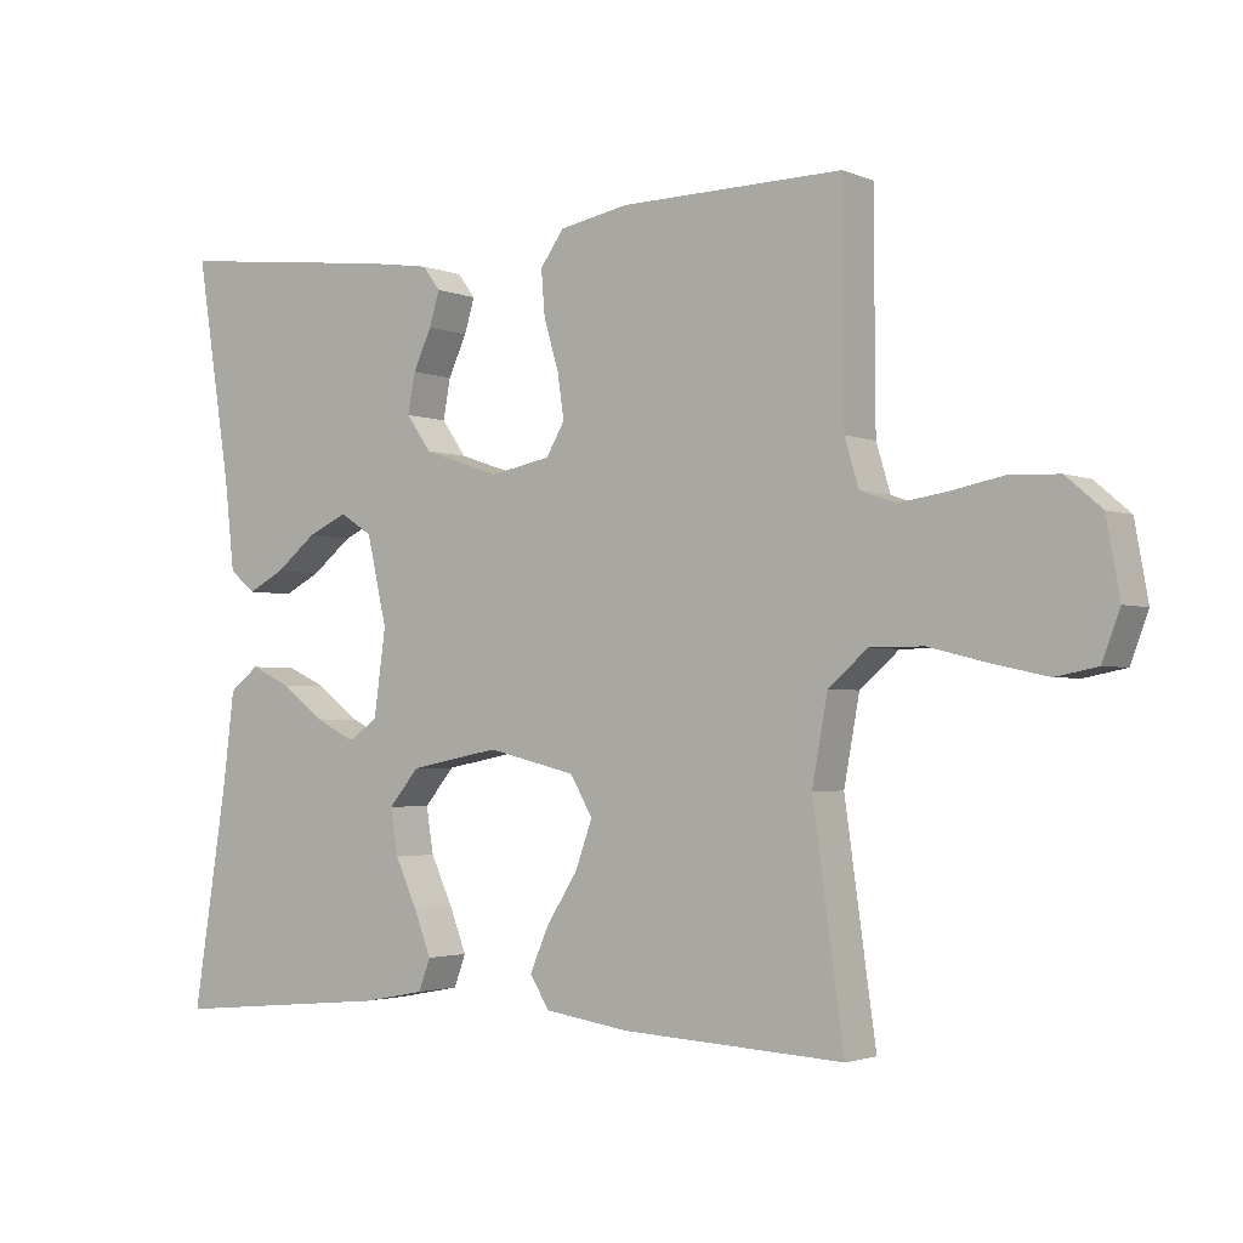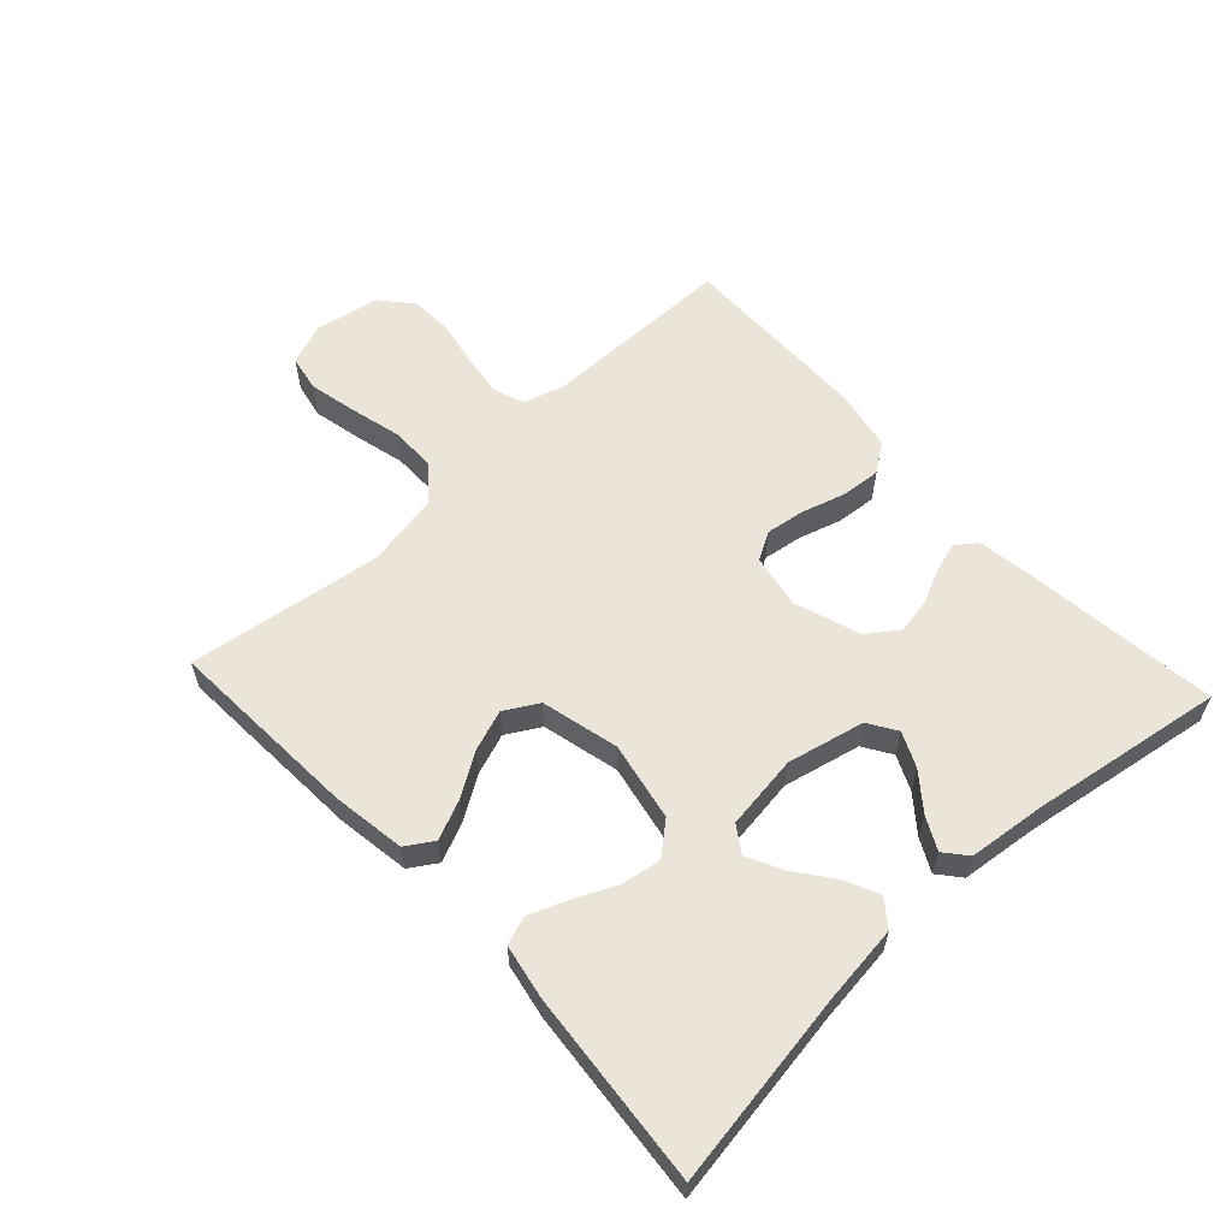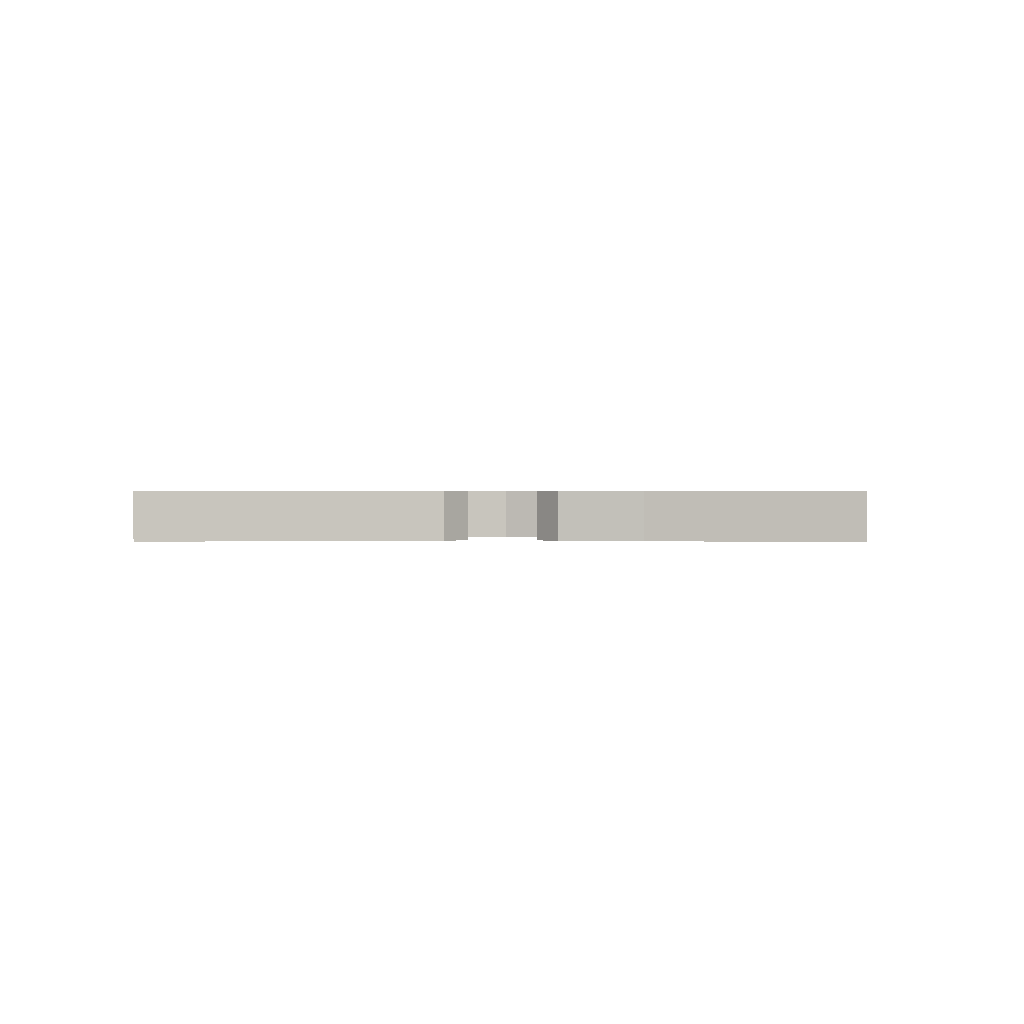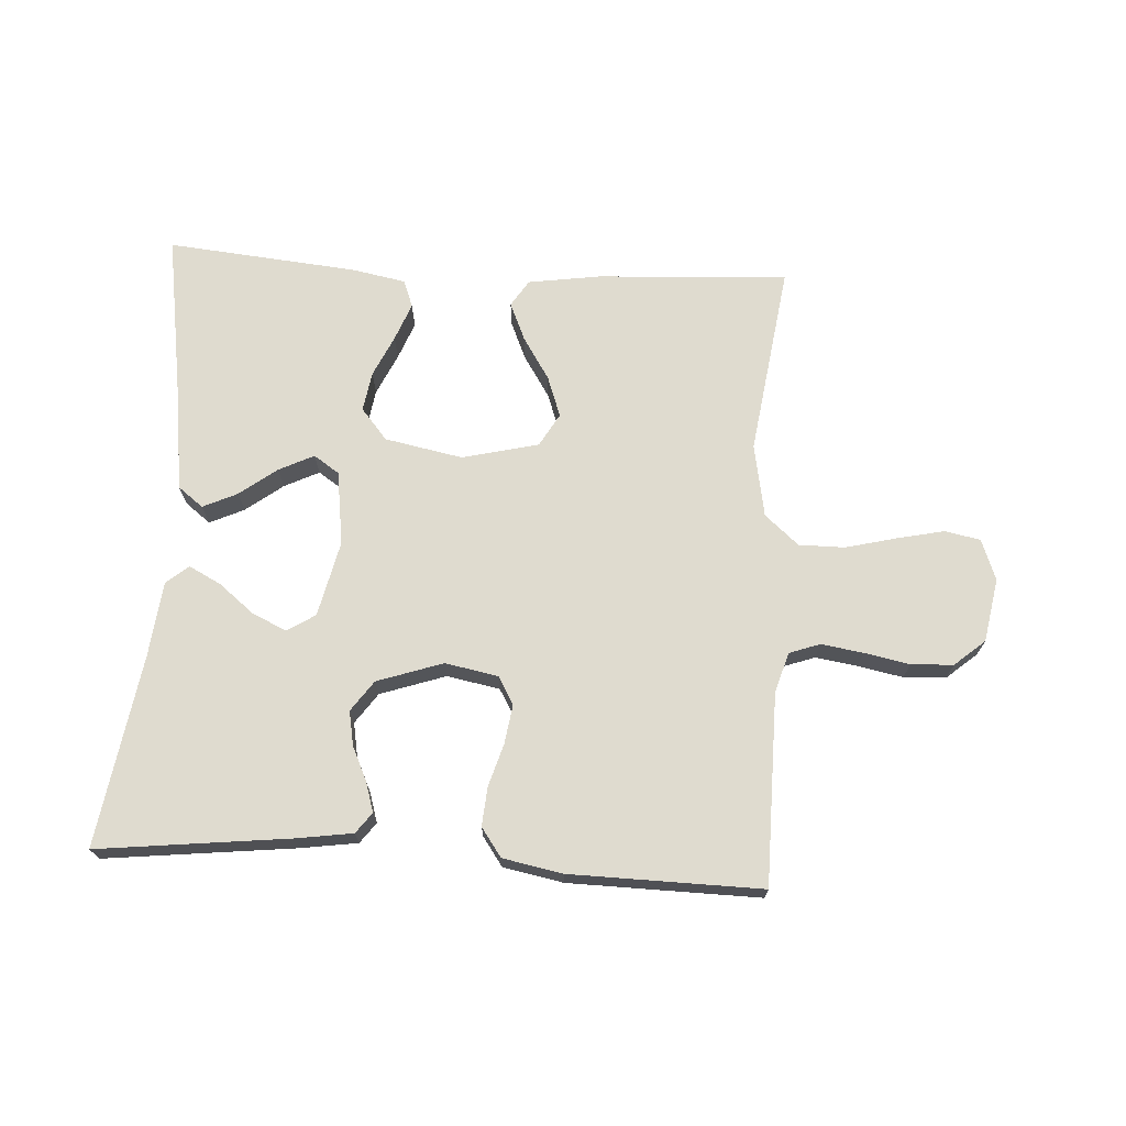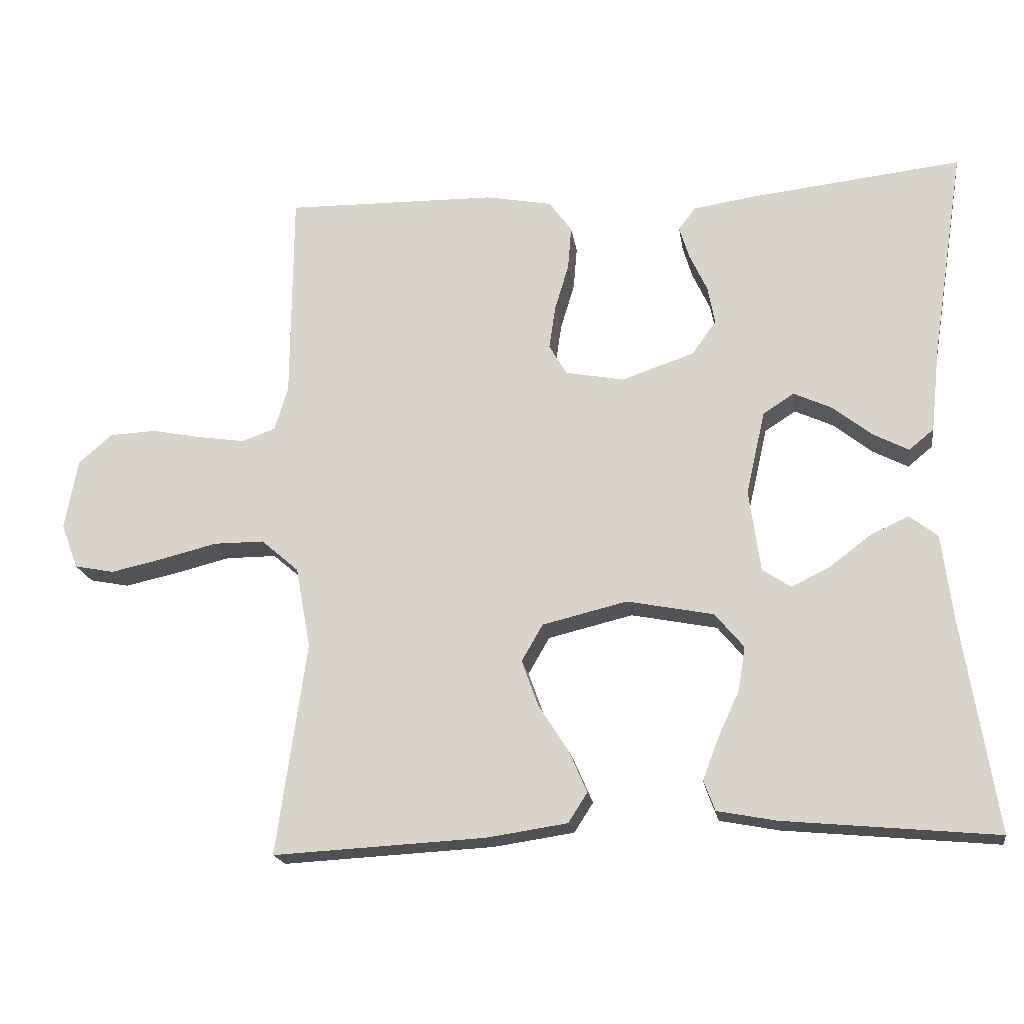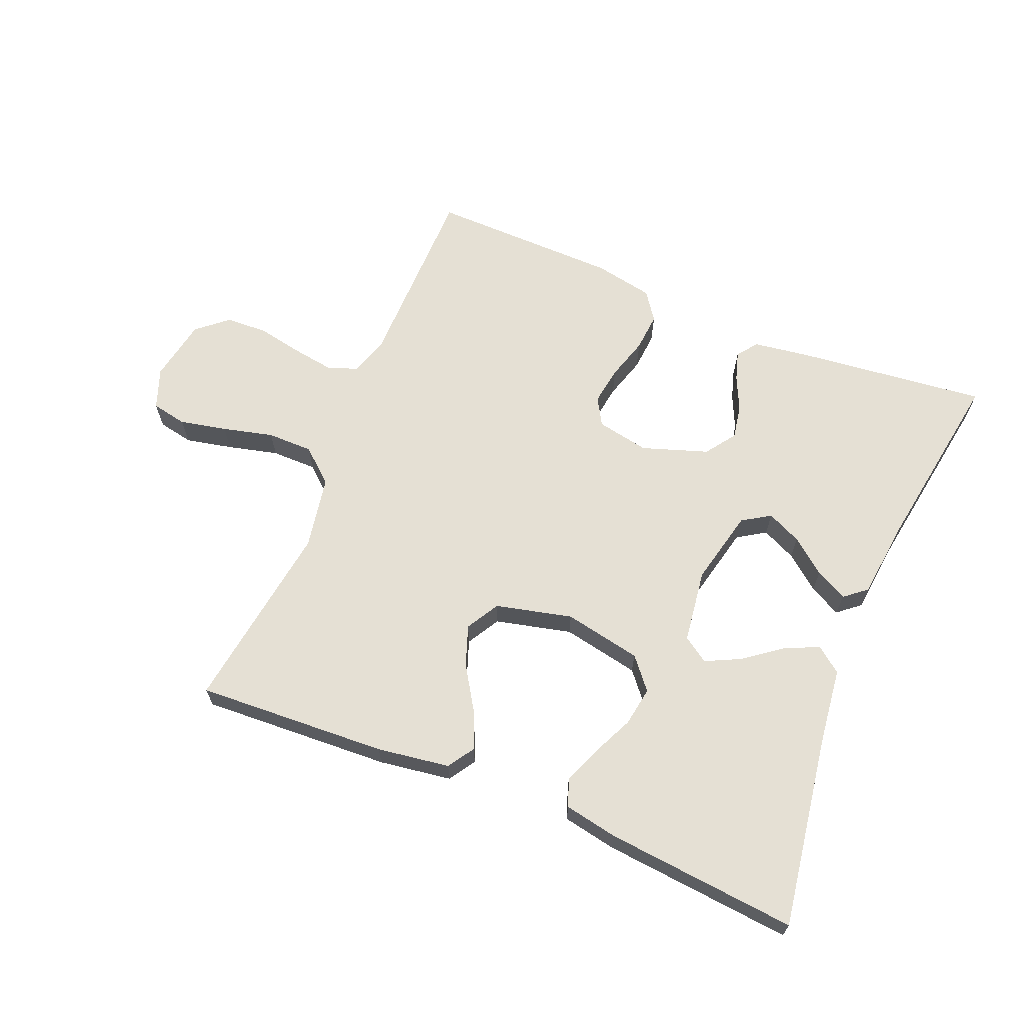
<metadata>
{"format":"obj","ext":"obj","renderer":"f3d","projection":"perspective","resolution":1024,"background":"white","views":[{"elev":-2.4,"azim":35.7,"up":"+Z"},{"elev":59.1,"azim":-132.8,"up":"+Y"},{"elev":0.5,"azim":-88.4,"up":"+Y"},{"elev":70.5,"azim":3.4,"up":"+Y"},{"elev":-19.0,"azim":-171.5,"up":"+Z"},{"elev":65.2,"azim":-157.5,"up":"+Y"}]}
</metadata>
<code>
v 0.5 0.07 -0.5
v 0.2 0.07 -0.484
v 0.086 0.07 -0.467
v 0.059 0.07 -0.425
v 0.085 0.07 -0.365
v 0.127 0.07 -0.299
v 0.15 0.07 -0.235
v 0.12 0.07 -0.183
v 0 0.07 -0.154
v -0.122 0.07 -0.178
v -0.163 0.07 -0.227
v -0.153 0.07 -0.289
v -0.123 0.07 -0.354
v -0.1 0.07 -0.413
v -0.116 0.07 -0.456
v -0.2 0.07 -0.472
v -0.5 0.07 -0.5
v -0.453 0.07 -0.2
v -0.438 0.07 -0.078
v -0.398 0.07 -0.047
v -0.344 0.07 -0.072
v -0.286 0.07 -0.116
v -0.231 0.07 -0.143
v -0.191 0.07 -0.116
v -0.175 0.07 0
v -0.202 0.07 0.119
v -0.246 0.07 0.147
v -0.3 0.07 0.122
v -0.355 0.07 0.078
v -0.405 0.07 0.052
v -0.44 0.07 0.081
v -0.453 0.07 0.2
v -0.5 0.07 0.5
v -0.2 0.07 0.466
v -0.112 0.07 0.453
v -0.088 0.07 0.421
v -0.102 0.07 0.375
v -0.127 0.07 0.321
v -0.137 0.07 0.267
v -0.103 0.07 0.219
v 0 0.07 0.184
v 0.083 0.07 0.2
v 0.108 0.07 0.243
v 0.099 0.07 0.304
v 0.079 0.07 0.371
v 0.074 0.07 0.432
v 0.106 0.07 0.477
v 0.2 0.07 0.495
v 0.5 0.07 0.5
v 0.502 0.07 0.2
v 0.521 0.07 0.137
v 0.569 0.07 0.12
v 0.635 0.07 0.13
v 0.706 0.07 0.144
v 0.772 0.07 0.141
v 0.82 0.07 0.1
v 0.838 0.07 0
v 0.814 0.07 -0.064
v 0.758 0.07 -0.075
v 0.684 0.07 -0.059
v 0.604 0.07 -0.039
v 0.532 0.07 -0.039
v 0.479 0.07 -0.085
v 0.458 0.07 -0.2
v 0.5 0 -0.5
v 0.2 0 -0.484
v 0.086 0 -0.467
v 0.059 0 -0.425
v 0.085 0 -0.365
v 0.127 0 -0.299
v 0.15 0 -0.235
v 0.12 0 -0.183
v 0 0 -0.154
v -0.122 0 -0.178
v -0.163 0 -0.227
v -0.153 0 -0.289
v -0.123 0 -0.354
v -0.1 0 -0.413
v -0.116 0 -0.456
v -0.2 0 -0.472
v -0.5 0 -0.5
v -0.453 0 -0.2
v -0.438 0 -0.078
v -0.398 0 -0.047
v -0.344 0 -0.072
v -0.286 0 -0.116
v -0.231 0 -0.143
v -0.191 0 -0.116
v -0.175 0 0
v -0.202 0 0.119
v -0.246 0 0.147
v -0.3 0 0.122
v -0.355 0 0.078
v -0.405 0 0.052
v -0.44 0 0.081
v -0.453 0 0.2
v -0.5 0 0.5
v -0.2 0 0.466
v -0.112 0 0.453
v -0.088 0 0.421
v -0.102 0 0.375
v -0.127 0 0.321
v -0.137 0 0.267
v -0.103 0 0.219
v 0 0 0.184
v 0.083 0 0.2
v 0.108 0 0.243
v 0.099 0 0.304
v 0.079 0 0.371
v 0.074 0 0.432
v 0.106 0 0.477
v 0.2 0 0.495
v 0.5 0 0.5
v 0.502 0 0.2
v 0.521 0 0.137
v 0.569 0 0.12
v 0.635 0 0.13
v 0.706 0 0.144
v 0.772 0 0.141
v 0.82 0 0.1
v 0.838 0 0
v 0.814 0 -0.064
v 0.758 0 -0.075
v 0.684 0 -0.059
v 0.604 0 -0.039
v 0.532 0 -0.039
v 0.479 0 -0.085
v 0.458 0 -0.2
f 59 60 61
f 58 59 61
f 57 58 61
f 56 57 61
f 55 56 61
f 54 55 61
f 53 54 61
f 52 53 61 62
f 51 52 62 63
f 48 49 50
f 47 48 50
f 46 47 50
f 45 46 50
f 44 45 50
f 50 51 63
f 44 50 63
f 43 44 63
f 36 37 38
f 35 36 38
f 34 35 38
f 33 34 38
f 32 33 38
f 32 38 39
f 31 32 39
f 30 31 39
f 29 30 39
f 28 29 39
f 27 28 39 40
f 20 21 22
f 19 20 22
f 18 19 22
f 18 22 23
f 17 18 23
f 16 17 23
f 15 16 23
f 14 15 23
f 13 14 23
f 12 13 23
f 11 12 23 24
f 4 5 6
f 3 4 6
f 2 3 6
f 1 2 6
f 64 1 6
f 64 6 7
f 64 7 8
f 63 64 8
f 43 63 8
f 42 43 8
f 41 42 8 9
f 26 27 40 41
f 41 9 10
f 26 41 10
f 25 26 10
f 10 11 24 25
f 125 124 123
f 125 123 122
f 125 122 121
f 125 121 120
f 125 120 119
f 125 119 118
f 125 118 117
f 126 125 117 116
f 127 126 116 115
f 114 113 112
f 114 112 111
f 114 111 110
f 114 110 109
f 114 109 108
f 127 115 114
f 127 114 108
f 127 108 107
f 102 101 100
f 102 100 99
f 102 99 98
f 102 98 97
f 102 97 96
f 103 102 96
f 103 96 95
f 103 95 94
f 103 94 93
f 103 93 92
f 104 103 92 91
f 86 85 84
f 86 84 83
f 86 83 82
f 87 86 82
f 87 82 81
f 87 81 80
f 87 80 79
f 87 79 78
f 87 78 77
f 87 77 76
f 88 87 76 75
f 70 69 68
f 70 68 67
f 70 67 66
f 70 66 65
f 70 65 128
f 71 70 128
f 72 71 128
f 72 128 127
f 72 127 107
f 72 107 106
f 73 72 106 105
f 105 104 91 90
f 74 73 105
f 74 105 90
f 74 90 89
f 89 88 75 74
f 1 65 66 2
f 2 66 67 3
f 3 67 68 4
f 4 68 69 5
f 5 69 70 6
f 6 70 71 7
f 7 71 72 8
f 8 72 73 9
f 9 73 74 10
f 10 74 75 11
f 11 75 76 12
f 12 76 77 13
f 13 77 78 14
f 14 78 79 15
f 15 79 80 16
f 16 80 81 17
f 17 81 82 18
f 18 82 83 19
f 19 83 84 20
f 20 84 85 21
f 21 85 86 22
f 22 86 87 23
f 23 87 88 24
f 24 88 89 25
f 25 89 90 26
f 26 90 91 27
f 27 91 92 28
f 28 92 93 29
f 29 93 94 30
f 30 94 95 31
f 31 95 96 32
f 32 96 97 33
f 33 97 98 34
f 34 98 99 35
f 35 99 100 36
f 36 100 101 37
f 37 101 102 38
f 38 102 103 39
f 39 103 104 40
f 40 104 105 41
f 41 105 106 42
f 42 106 107 43
f 43 107 108 44
f 44 108 109 45
f 45 109 110 46
f 46 110 111 47
f 47 111 112 48
f 48 112 113 49
f 49 113 114 50
f 50 114 115 51
f 51 115 116 52
f 52 116 117 53
f 53 117 118 54
f 54 118 119 55
f 55 119 120 56
f 56 120 121 57
f 57 121 122 58
f 58 122 123 59
f 59 123 124 60
f 60 124 125 61
f 61 125 126 62
f 62 126 127 63
f 63 127 128 64
f 64 128 65 1

</code>
